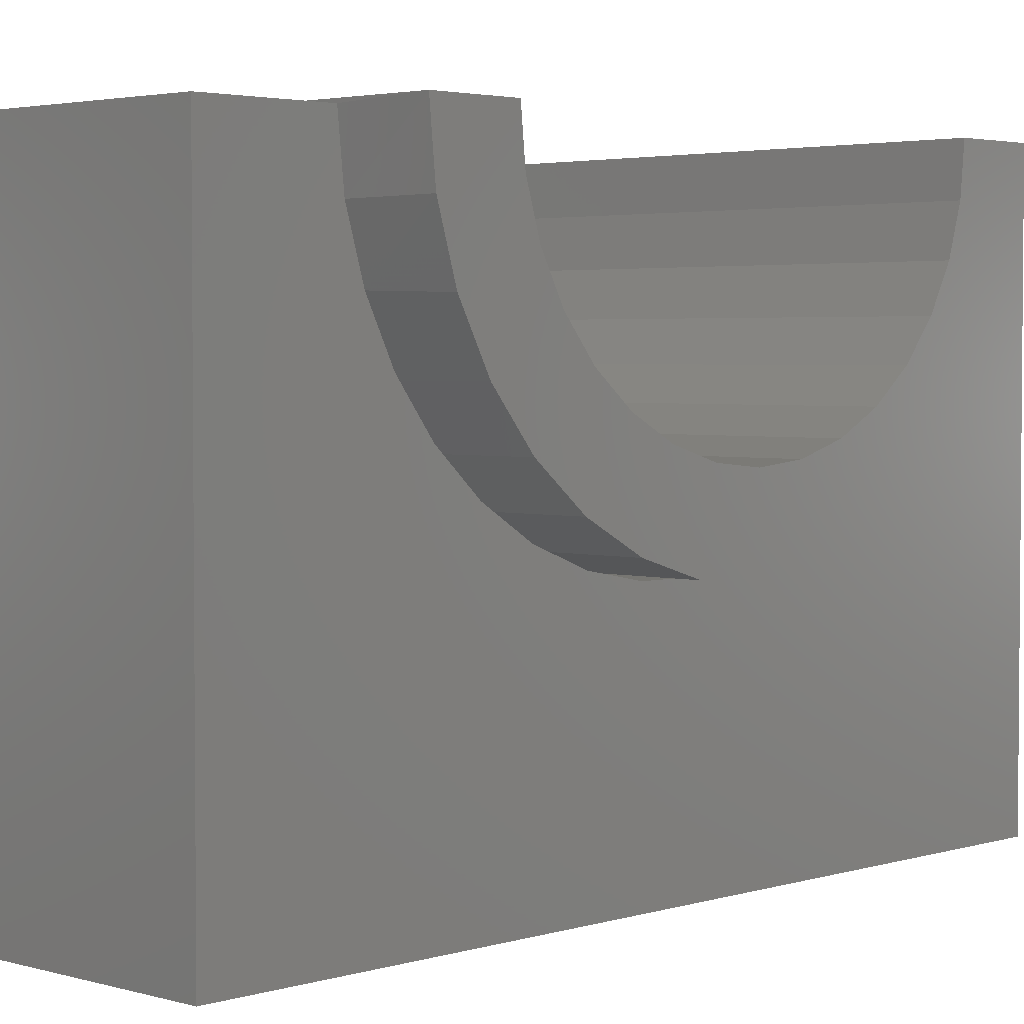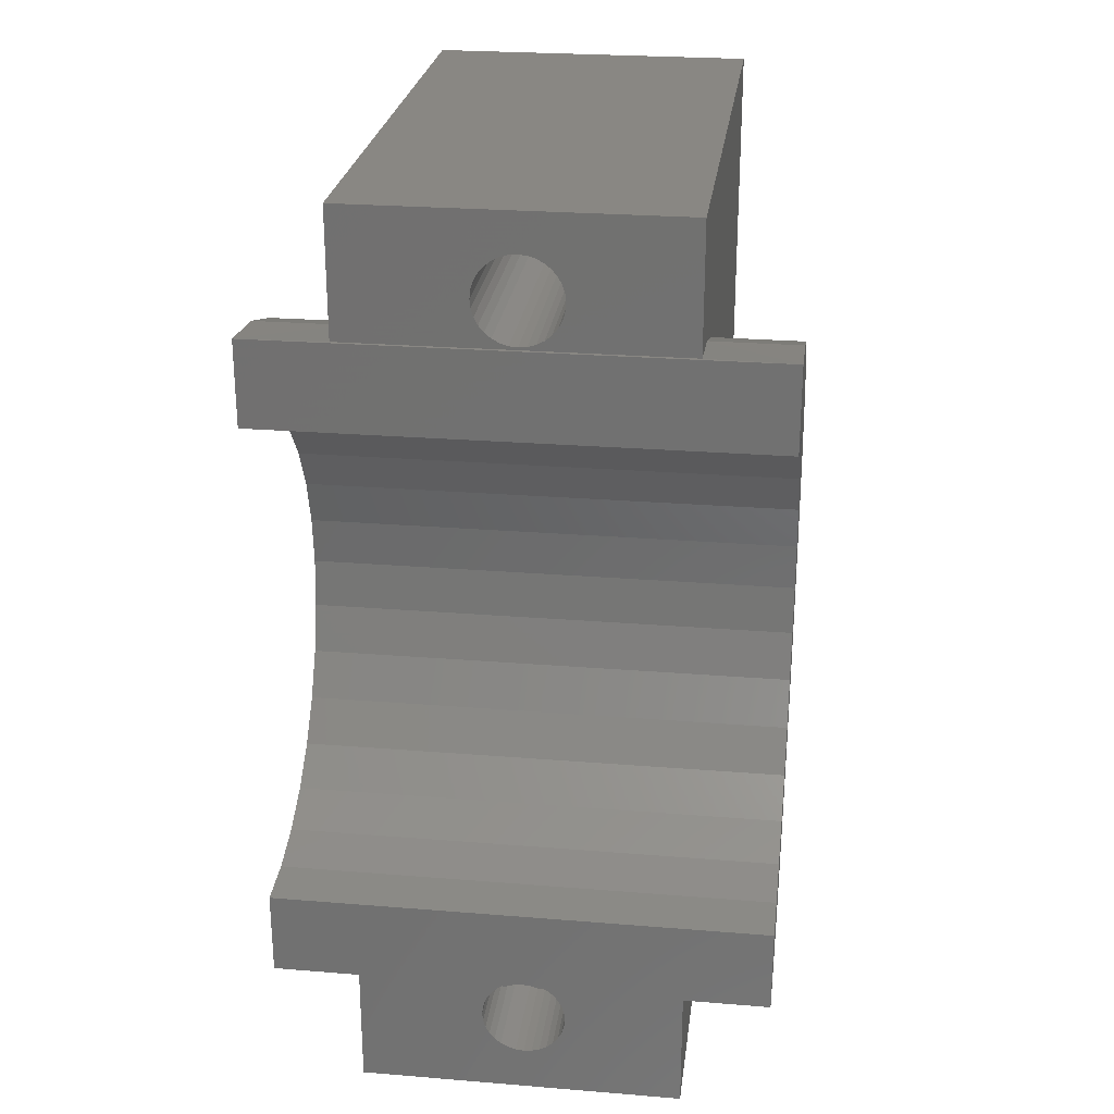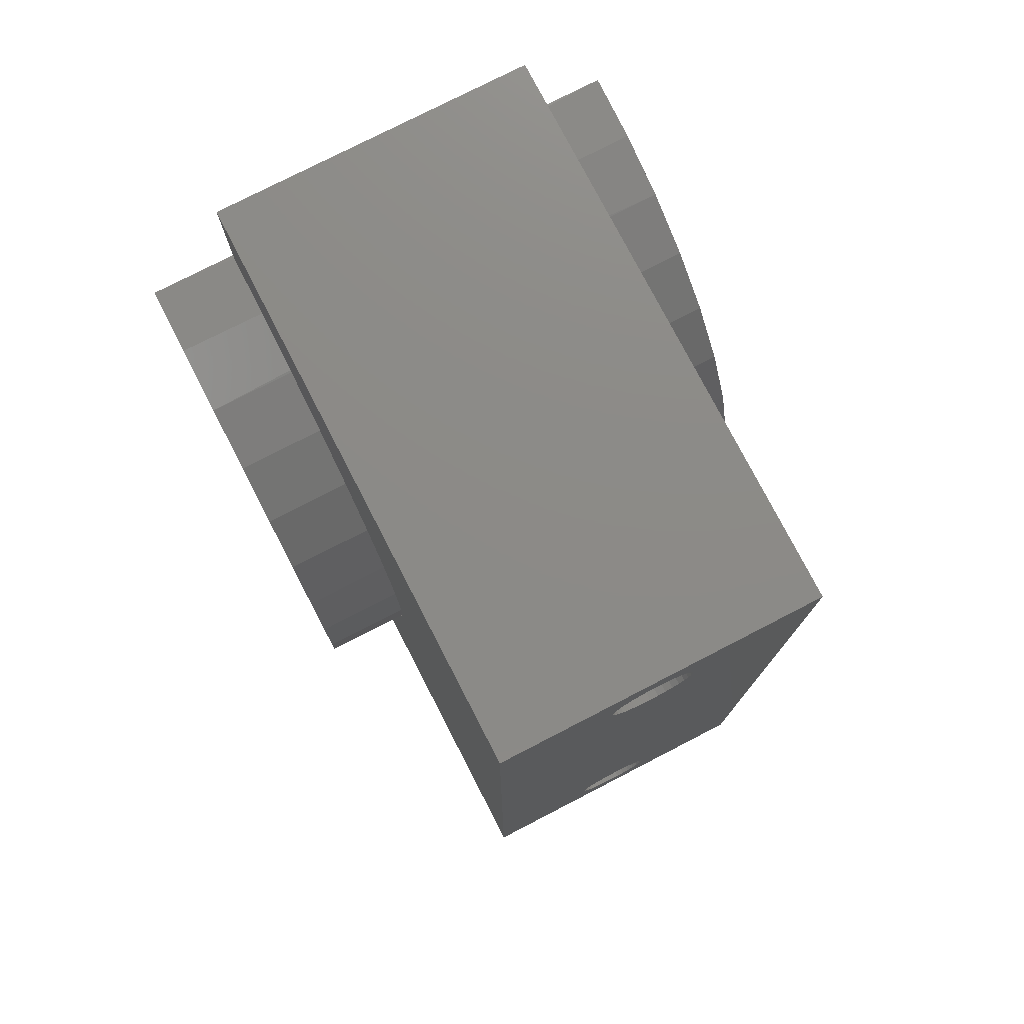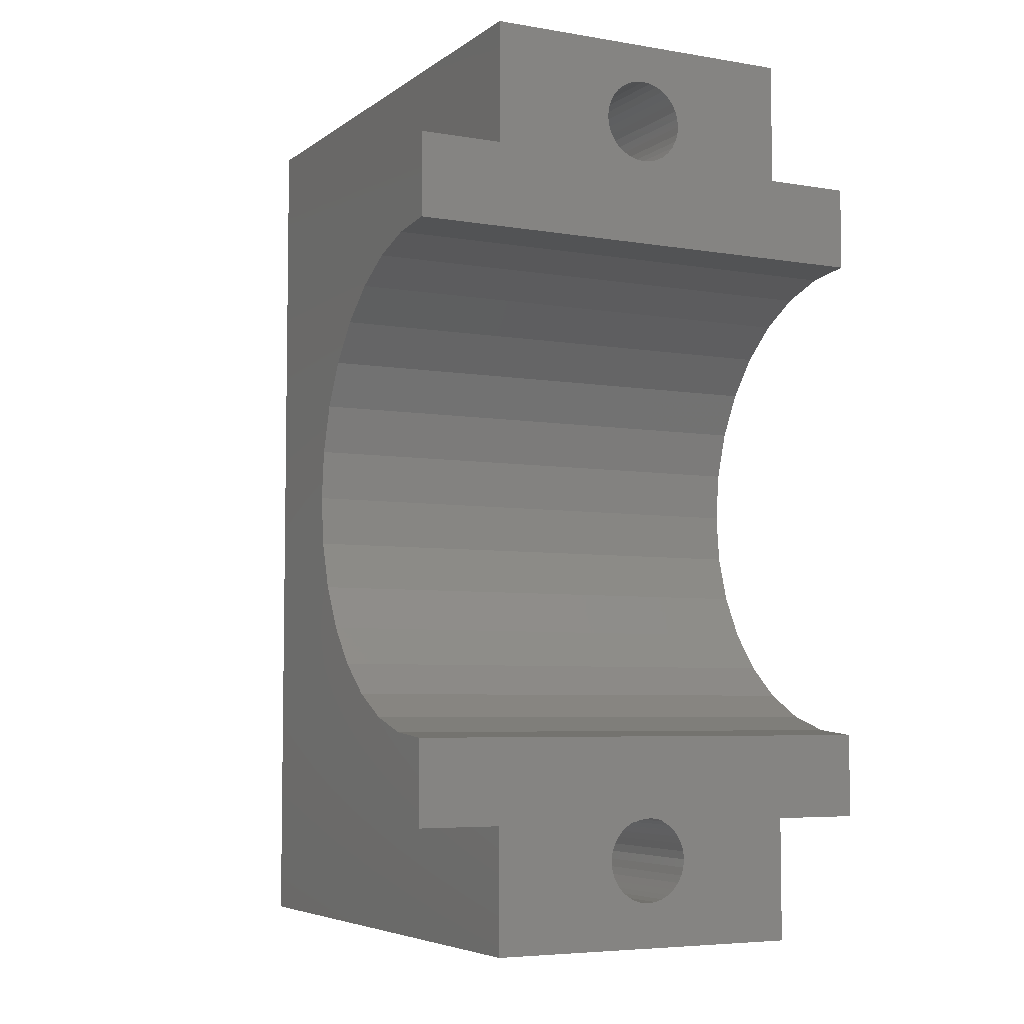
<metadata>
{"format":"stl","ext":"stl","renderer":"f3d","projection":"perspective","resolution":1024,"background":"white","views":[{"elev":3.1,"azim":43.9,"up":"+Z"},{"elev":25.6,"azim":7.4,"up":"+Y"},{"elev":76.9,"azim":152.7,"up":"+Y"},{"elev":-5.6,"azim":-27.3,"up":"+Y"}]}
</metadata>
<code>
# stl→obj: 255 verts, 518 faces
v 0.1328 0.375 -0.4766
v 0.1328 -0.375 -0.4766
v 0.03701 -0.3047 -0.4766
v 0.03635 -0.298 -0.4766
v 0.03441 -0.2916 -0.4766
v 0.03125 -0.2857 -0.4766
v 0.02701 -0.2806 -0.4766
v 0.02184 -0.2763 -0.4766
v 0.01594 -0.2732 -0.4766
v 0.009536 -0.2712 -0.4766
v 0.002878 -0.2706 -0.4766
v 0.02701 0.2855 -0.4766
v 0.03125 0.2907 -0.4766
v 0.03441 0.2966 -0.4766
v 0.03635 0.303 -0.4766
v 0.03701 0.3096 -0.4766
v 0.03635 0.3163 -0.4766
v 0.03441 0.3227 -0.4766
v 0.03125 0.3286 -0.4766
v 0.02701 0.3338 -0.4766
v 0.02184 0.338 -0.4766
v 0.01594 0.3412 -0.4766
v 0.009536 0.3431 -0.4766
v 0.002878 0.3438 -0.4766
v -0.1328 0.375 -0.4766
v -0.1328 -0.375 -0.4766
v -0.03125 -0.3047 -0.4766
v -0.03059 -0.3113 -0.4766
v -0.02865 -0.3177 -0.4766
v -0.0255 -0.3236 -0.4766
v -0.02125 -0.3288 -0.4766
v -0.01608 -0.3331 -0.4766
v -0.01018 -0.3362 -0.4766
v -0.00378 -0.3382 -0.4766
v 0.002878 -0.3388 -0.4766
v -0.02125 0.2855 -0.4766
v -0.01608 0.2812 -0.4766
v -0.01018 0.2781 -0.4766
v -0.00378 0.2761 -0.4766
v 0.002878 0.2755 -0.4766
v 0.009536 0.2761 -0.4766
v 0.01594 0.2781 -0.4766
v 0.02184 0.2812 -0.4766
v -0.00378 0.3431 -0.4766
v -0.01018 0.3412 -0.4766
v -0.01608 0.338 -0.4766
v -0.02125 0.3338 -0.4766
v -0.0255 0.3286 -0.4766
v -0.02865 0.3227 -0.4766
v -0.03059 0.3163 -0.4766
v -0.03125 0.3096 -0.4766
v -0.03059 0.303 -0.4766
v -0.02865 0.2966 -0.4766
v -0.0255 0.2907 -0.4766
v -0.00378 -0.2712 -0.4766
v -0.01018 -0.2732 -0.4766
v -0.01608 -0.2763 -0.4766
v -0.02125 -0.2806 -0.4766
v -0.0255 -0.2857 -0.4766
v -0.02865 -0.2916 -0.4766
v -0.03059 -0.298 -0.4766
v 0.009536 -0.3382 -0.4766
v 0.01594 -0.3362 -0.4766
v 0.02184 -0.3331 -0.4766
v 0.02701 -0.3288 -0.4766
v 0.03125 -0.3236 -0.4766
v 0.03441 -0.3177 -0.4766
v 0.03635 -0.3113 -0.4766
v 0.1328 0.2734 -0.002878
v 0.1328 0.375 -0.002878
v 0.03441 0.3227 -0.002878
v 0.03635 0.3163 -0.002878
v 0.03701 0.3096 -0.002878
v 0.03635 0.303 -0.002878
v 0.03441 0.2966 -0.002878
v 0.03125 0.2907 -0.002878
v 0.02701 0.2855 -0.002878
v 0.02184 0.2812 -0.002878
v 0.01594 0.2781 -0.002878
v 0.009536 0.2761 -0.002878
v 0.002878 0.2755 -0.002878
v -0.1328 0.2734 -0.002878
v -0.1328 0.375 -0.002878
v -0.02865 0.3227 -0.002878
v -0.0255 0.3286 -0.002878
v -0.02125 0.3338 -0.002878
v -0.01608 0.338 -0.002878
v -0.01018 0.3412 -0.002878
v -0.00378 0.3431 -0.002878
v 0.002878 0.3438 -0.002878
v -0.00378 0.2761 -0.002878
v -0.01018 0.2781 -0.002878
v -0.01608 0.2812 -0.002878
v -0.02125 0.2855 -0.002878
v -0.0255 0.2907 -0.002878
v -0.02865 0.2966 -0.002878
v -0.03059 0.303 -0.002878
v -0.03125 0.3096 -0.002878
v -0.03059 0.3163 -0.002878
v 0.009536 0.3431 -0.002878
v 0.01594 0.3412 -0.002878
v 0.02184 0.338 -0.002878
v 0.02701 0.3338 -0.002878
v 0.03125 0.3286 -0.002878
v -0.1328 -0.375 -0.002878
v 0.1328 -0.375 -0.002878
v 0.002878 -0.3388 -0.002878
v -0.00378 -0.3382 -0.002878
v -0.01018 -0.3362 -0.002878
v -0.01608 -0.3331 -0.002878
v -0.02125 -0.3288 -0.002878
v -0.0255 -0.3236 -0.002878
v -0.02865 -0.3177 -0.002878
v -0.03059 -0.3113 -0.002878
v -0.03125 -0.3047 -0.002878
v -0.03062 -0.2981 -0.002878
v -0.1328 -0.2734 -0.002878
v -0.02874 -0.2918 -0.002878
v -0.02569 -0.286 -0.002878
v -0.02157 -0.2809 -0.002878
v -0.01655 -0.2766 -0.002878
v -0.0108 -0.2734 -0.002878
v 0.1328 -0.2734 -0.002878
v 0.03637 -0.2981 -0.002878
v 0.03701 -0.3047 -0.002878
v 0.03635 -0.3113 -0.002878
v 0.03441 -0.3177 -0.002878
v 0.03125 -0.3236 -0.002878
v 0.02701 -0.3288 -0.002878
v 0.02184 -0.3331 -0.002878
v 0.01594 -0.3362 -0.002878
v 0.009536 -0.3382 -0.002878
v 0.01656 -0.2734 -0.002878
v 0.02231 -0.2766 -0.002878
v 0.02733 -0.2809 -0.002878
v 0.03144 -0.286 -0.002878
v 0.03449 -0.2918 -0.002878
v -0.1328 0.2534 -0.1028
v 0.1328 0.2534 -0.1028
v -2.776e-17 0.2526 -0.1046
v -0.2031 0.2526 -0.1046
v -0.2031 0.2682 -0.05335
v -0.1328 0.2681 -0.05378
v -0.01084 -0.2734 3.349e-17
v -0.2031 -0.2734 3.349e-17
v -0.2031 -0.2682 -0.05335
v -0.1328 -0.2681 -0.05378
v 0.1328 -0.2534 -0.1028
v -0.1328 -0.2534 -0.1028
v -2.776e-17 -0.2274 -0.1519
v 0.2031 -0.2526 -0.1046
v 0.2031 -0.2682 -0.05335
v 0.1328 -0.2681 -0.05378
v 0.2031 -0.2734 3.349e-17
v 0.0166 -0.2734 3.349e-17
v 0.2031 0.2734 -1.005e-16
v 0.2031 0.2682 -0.05335
v 0.1328 0.2681 -0.05378
v -0.2031 0.2734 -1.005e-16
v -0.2031 -0.2526 -0.1046
v -0.2031 -0.2274 -0.1519
v -2.776e-17 -0.1933 -0.1933
v -0.2031 -0.1933 -0.1933
v -2.776e-17 -0.1519 -0.2274
v -0.2031 -0.1519 -0.2274
v -2.776e-17 -0.1046 -0.2526
v -0.2031 -0.1046 -0.2526
v -2.776e-17 -0.05335 -0.2682
v -0.2031 -0.05335 -0.2682
v -2.776e-17 -6.697e-17 -0.2734
v -0.2031 -6.697e-17 -0.2734
v -2.776e-17 0.05335 -0.2682
v -0.2031 0.05335 -0.2682
v -2.776e-17 0.1046 -0.2526
v -0.2031 0.1046 -0.2526
v -2.776e-17 0.1519 -0.2274
v -0.2031 0.1519 -0.2274
v -2.776e-17 0.1933 -0.1933
v -0.2031 0.1933 -0.1933
v -2.776e-17 0.2274 -0.1519
v -0.2031 0.2274 -0.1519
v 0.2031 0.2526 -0.1046
v 0.2031 0.2274 -0.1519
v 0.2031 0.1933 -0.1933
v 0.2031 0.1519 -0.2274
v 0.2031 0.1046 -0.2526
v 0.2031 0.05335 -0.2682
v 0.2031 -6.697e-17 -0.2734
v 0.2031 -0.05335 -0.2682
v 0.2031 -0.1046 -0.2526
v 0.2031 -0.1519 -0.2274
v 0.2031 -0.1933 -0.1933
v 0.2031 -0.2274 -0.1519
v -0.005505 -0.2716 0
v -0.2031 -0.2044 2.08e-17
v 5.812e-05 -0.2707 0
v 0.2031 -0.2044 2.08e-17
v 0.005698 -0.2707 0
v 0.01126 -0.2716 0
v -0.1328 0.025 -0.2741
v 0.1328 0.07417 -0.265
v -0.1328 0.07417 -0.265
v 0.1328 0.1208 -0.247
v -0.1328 0.1208 -0.247
v 0.1328 0.1634 -0.2208
v -0.1328 0.1634 -0.2208
v 0.1328 0.2005 -0.1872
v -0.1328 0.2005 -0.1872
v 0.1328 0.2308 -0.1474
v -0.1328 0.2308 -0.1474
v 0.1328 0.025 -0.2741
v -0.1328 -0.025 -0.2741
v 0.1328 -0.025 -0.2741
v -0.1328 -0.07417 -0.265
v 0.1328 -0.07417 -0.265
v -0.1328 -0.1208 -0.247
v 0.1328 -0.1208 -0.247
v -0.1328 -0.1634 -0.2208
v 0.1328 -0.1634 -0.2208
v -0.1328 -0.2005 -0.1872
v 0.1328 -0.2005 -0.1872
v -0.1328 -0.2308 -0.1474
v 0.1328 -0.2308 -0.1474
v 0.2031 0.0782 -0.1888
v 0.2031 0.03987 -0.2004
v 0.2031 -5.005e-17 -0.2044
v 0.2031 -0.03987 -0.2004
v 0.2031 -0.0782 -0.1888
v 0.2031 0.2044 -2.926e-17
v 0.2031 0.2004 -0.03987
v 0.2031 0.1888 -0.0782
v 0.2031 0.1699 -0.1135
v 0.2031 0.1445 -0.1445
v 0.2031 0.1135 -0.1699
v 0.2031 -0.2004 -0.03987
v 0.2031 -0.1888 -0.0782
v 0.2031 -0.1699 -0.1135
v 0.2031 -0.1445 -0.1445
v 0.2031 -0.1135 -0.1699
v -0.2031 0.03987 -0.2004
v -0.2031 0.0782 -0.1888
v -0.2031 -5.005e-17 -0.2044
v -0.2031 -0.0782 -0.1888
v -0.2031 -0.03987 -0.2004
v -0.2031 0.1699 -0.1135
v -0.2031 0.1888 -0.0782
v -0.2031 0.2004 -0.03987
v -0.2031 0.2044 -2.926e-17
v -0.2031 0.1135 -0.1699
v -0.2031 0.1445 -0.1445
v -0.2031 -0.1699 -0.1135
v -0.2031 -0.1888 -0.0782
v -0.2031 -0.2004 -0.03987
v -0.2031 -0.1135 -0.1699
v -0.2031 -0.1445 -0.1445
f 1 2 3
f 1 3 4
f 1 4 5
f 1 5 6
f 1 6 7
f 1 7 8
f 1 8 9
f 1 9 10
f 1 10 11
f 1 11 12
f 1 12 13
f 1 13 14
f 1 14 15
f 1 15 16
f 1 16 17
f 1 17 18
f 1 18 19
f 1 19 20
f 1 20 21
f 1 21 22
f 1 22 23
f 1 23 24
f 1 24 25
f 26 25 27
f 26 27 28
f 26 28 29
f 26 29 30
f 26 30 31
f 26 31 32
f 26 32 33
f 26 33 34
f 26 34 35
f 26 35 2
f 11 36 37
f 11 37 38
f 11 38 39
f 11 39 40
f 11 40 41
f 11 41 42
f 11 42 43
f 11 43 12
f 25 24 44
f 25 44 45
f 25 45 46
f 25 46 47
f 25 47 48
f 25 48 49
f 25 49 50
f 25 50 51
f 25 51 52
f 25 52 53
f 25 53 54
f 25 54 36
f 25 36 11
f 25 11 55
f 25 55 56
f 25 56 57
f 25 57 58
f 25 58 59
f 25 59 60
f 25 60 61
f 25 61 27
f 2 35 62
f 2 62 63
f 2 63 64
f 2 64 65
f 2 65 66
f 2 66 67
f 2 67 68
f 2 68 3
f 69 70 71
f 69 71 72
f 69 72 73
f 69 73 74
f 69 74 75
f 69 75 76
f 69 76 77
f 69 77 78
f 69 78 79
f 69 79 80
f 69 80 81
f 69 81 82
f 83 84 85
f 83 85 86
f 83 86 87
f 83 87 88
f 83 88 89
f 83 89 90
f 83 90 70
f 82 81 91
f 82 91 92
f 82 92 93
f 82 93 94
f 82 94 95
f 82 95 96
f 82 96 97
f 82 97 98
f 82 98 99
f 82 99 84
f 82 84 83
f 70 90 100
f 70 100 101
f 70 101 102
f 70 102 103
f 70 103 104
f 70 104 71
f 105 106 107
f 105 107 108
f 105 108 109
f 105 109 110
f 105 110 111
f 105 111 112
f 105 112 113
f 105 113 114
f 105 114 115
f 105 115 116
f 117 105 116
f 117 116 118
f 117 118 119
f 117 119 120
f 117 120 121
f 117 121 122
f 106 123 124
f 106 124 125
f 106 125 126
f 106 126 127
f 106 127 128
f 106 128 129
f 106 129 130
f 106 130 131
f 106 131 132
f 106 132 107
f 123 133 134
f 123 134 135
f 123 135 136
f 123 136 137
f 123 137 124
f 138 139 140
f 138 140 141
f 138 141 142
f 138 142 143
f 117 122 144
f 117 144 145
f 117 145 146
f 117 146 147
f 148 149 150
f 148 150 151
f 148 151 152
f 148 152 153
f 154 155 133
f 154 133 123
f 154 123 153
f 154 153 152
f 156 157 158
f 156 158 69
f 156 69 82
f 156 82 159
f 147 146 149
f 149 146 160
f 149 160 150
f 150 160 161
f 150 161 162
f 162 161 163
f 162 163 164
f 164 163 165
f 164 165 166
f 166 165 167
f 166 167 168
f 168 167 169
f 168 169 170
f 170 169 171
f 170 171 172
f 172 171 173
f 172 173 174
f 174 173 175
f 174 175 176
f 176 175 177
f 176 177 178
f 178 177 179
f 178 179 180
f 180 179 181
f 180 181 140
f 140 181 141
f 82 143 159
f 159 143 142
f 158 157 139
f 139 157 182
f 139 182 140
f 140 182 180
f 180 182 183
f 180 183 178
f 178 183 184
f 178 184 176
f 176 184 185
f 176 185 174
f 174 185 186
f 174 186 172
f 172 186 187
f 172 187 170
f 170 187 188
f 170 188 168
f 168 188 189
f 168 189 166
f 166 189 190
f 166 190 164
f 164 190 191
f 164 191 162
f 162 191 192
f 162 192 150
f 150 192 193
f 150 193 151
f 144 194 145
f 195 145 194
f 195 194 196
f 195 196 197
f 197 196 198
f 197 198 199
f 197 199 155
f 197 155 154
f 24 89 44
f 44 89 88
f 44 88 45
f 45 88 87
f 45 87 46
f 46 87 86
f 46 86 47
f 47 86 85
f 47 85 48
f 48 85 84
f 48 84 49
f 49 84 99
f 49 99 50
f 50 99 98
f 50 98 51
f 89 24 90
f 90 24 23
f 90 23 100
f 100 23 22
f 100 22 101
f 101 22 21
f 101 21 102
f 102 21 20
f 102 20 103
f 103 20 19
f 103 19 104
f 104 19 18
f 104 18 71
f 71 18 17
f 71 17 72
f 72 17 16
f 72 16 73
f 40 80 41
f 41 80 79
f 41 79 42
f 42 79 78
f 42 78 43
f 43 78 77
f 43 77 12
f 12 77 76
f 12 76 13
f 13 76 75
f 13 75 14
f 14 75 74
f 14 74 15
f 15 74 73
f 15 73 16
f 80 40 81
f 81 40 39
f 81 39 91
f 91 39 38
f 91 38 92
f 92 38 37
f 92 37 93
f 93 37 36
f 93 36 94
f 94 36 54
f 94 54 95
f 95 54 53
f 95 53 96
f 96 53 52
f 96 52 97
f 97 52 51
f 97 51 98
f 194 144 122
f 55 194 56
f 196 194 55
f 11 196 55
f 198 196 11
f 10 198 11
f 10 199 198
f 133 155 199
f 133 199 10
f 133 10 9
f 194 122 56
f 56 122 121
f 56 121 57
f 57 121 120
f 57 120 58
f 58 120 119
f 58 119 59
f 59 119 118
f 59 118 60
f 60 118 116
f 60 116 61
f 61 116 115
f 61 115 27
f 6 135 7
f 7 135 134
f 7 134 8
f 8 134 133
f 8 133 9
f 135 6 136
f 136 6 5
f 136 5 137
f 137 5 4
f 137 4 124
f 124 4 3
f 124 3 125
f 35 132 62
f 62 132 131
f 62 131 63
f 63 131 130
f 63 130 64
f 64 130 129
f 64 129 65
f 65 129 128
f 65 128 66
f 66 128 127
f 66 127 67
f 67 127 126
f 67 126 68
f 68 126 125
f 68 125 3
f 132 35 107
f 107 35 34
f 107 34 108
f 108 34 33
f 108 33 109
f 109 33 32
f 109 32 110
f 110 32 31
f 110 31 111
f 111 31 30
f 111 30 112
f 112 30 29
f 112 29 113
f 113 29 28
f 113 28 114
f 114 28 27
f 114 27 115
f 200 201 202
f 202 201 203
f 202 203 204
f 204 203 205
f 204 205 206
f 206 205 207
f 206 207 208
f 208 207 209
f 208 209 210
f 210 209 139
f 210 139 138
f 201 200 211
f 211 200 212
f 211 212 213
f 213 212 214
f 213 214 215
f 215 214 216
f 215 216 217
f 217 216 218
f 217 218 219
f 219 218 220
f 219 220 221
f 221 220 222
f 221 222 223
f 223 222 149
f 223 149 148
f 25 26 212
f 25 212 200
f 25 200 202
f 25 202 204
f 25 204 206
f 25 206 208
f 25 208 210
f 25 210 138
f 25 138 143
f 25 143 82
f 25 82 83
f 26 105 117
f 26 117 147
f 26 147 149
f 26 149 222
f 26 222 220
f 26 220 218
f 26 218 216
f 26 216 214
f 26 214 212
f 1 70 69
f 1 69 158
f 1 158 139
f 1 139 209
f 1 209 207
f 1 207 205
f 1 205 203
f 1 203 201
f 1 201 211
f 1 211 213
f 1 213 2
f 2 213 215
f 2 215 217
f 2 217 219
f 2 219 221
f 2 221 223
f 2 223 148
f 2 148 153
f 2 153 123
f 2 123 106
f 184 224 225
f 184 225 185
f 185 225 226
f 185 226 191
f 227 228 192
f 192 191 227
f 191 226 227
f 156 229 157
f 157 229 230
f 157 230 182
f 182 230 231
f 182 231 232
f 182 232 183
f 183 232 233
f 183 233 184
f 184 233 234
f 184 234 224
f 185 191 186
f 186 191 190
f 186 190 187
f 187 190 189
f 187 189 188
f 197 154 235
f 235 154 152
f 235 152 236
f 236 152 151
f 236 151 237
f 237 151 238
f 238 151 193
f 238 193 239
f 239 193 192
f 239 192 228
f 240 241 179
f 177 240 179
f 242 240 177
f 165 242 177
f 163 243 244
f 244 165 163
f 244 242 165
f 245 246 141
f 141 246 247
f 141 247 142
f 142 247 248
f 142 248 159
f 241 249 179
f 179 249 250
f 179 250 181
f 181 250 245
f 181 245 141
f 171 169 173
f 173 169 167
f 173 167 175
f 175 167 165
f 175 165 177
f 251 160 252
f 252 160 146
f 252 146 253
f 253 146 145
f 253 145 195
f 243 163 254
f 254 163 161
f 254 161 255
f 255 161 160
f 255 160 251
f 242 225 240
f 240 225 224
f 240 224 241
f 241 224 234
f 241 234 249
f 249 234 233
f 249 233 250
f 250 233 232
f 250 232 245
f 245 232 231
f 245 231 246
f 246 231 230
f 246 230 247
f 247 230 229
f 247 229 248
f 225 242 226
f 226 242 244
f 226 244 227
f 227 244 243
f 227 243 228
f 228 243 254
f 228 254 239
f 239 254 255
f 239 255 238
f 238 255 251
f 238 251 237
f 237 251 252
f 237 252 236
f 236 252 253
f 236 253 235
f 235 253 195
f 235 195 197
f 156 159 229
f 229 159 248
f 106 105 2
f 2 105 26
f 1 25 70
f 70 25 83

</code>
